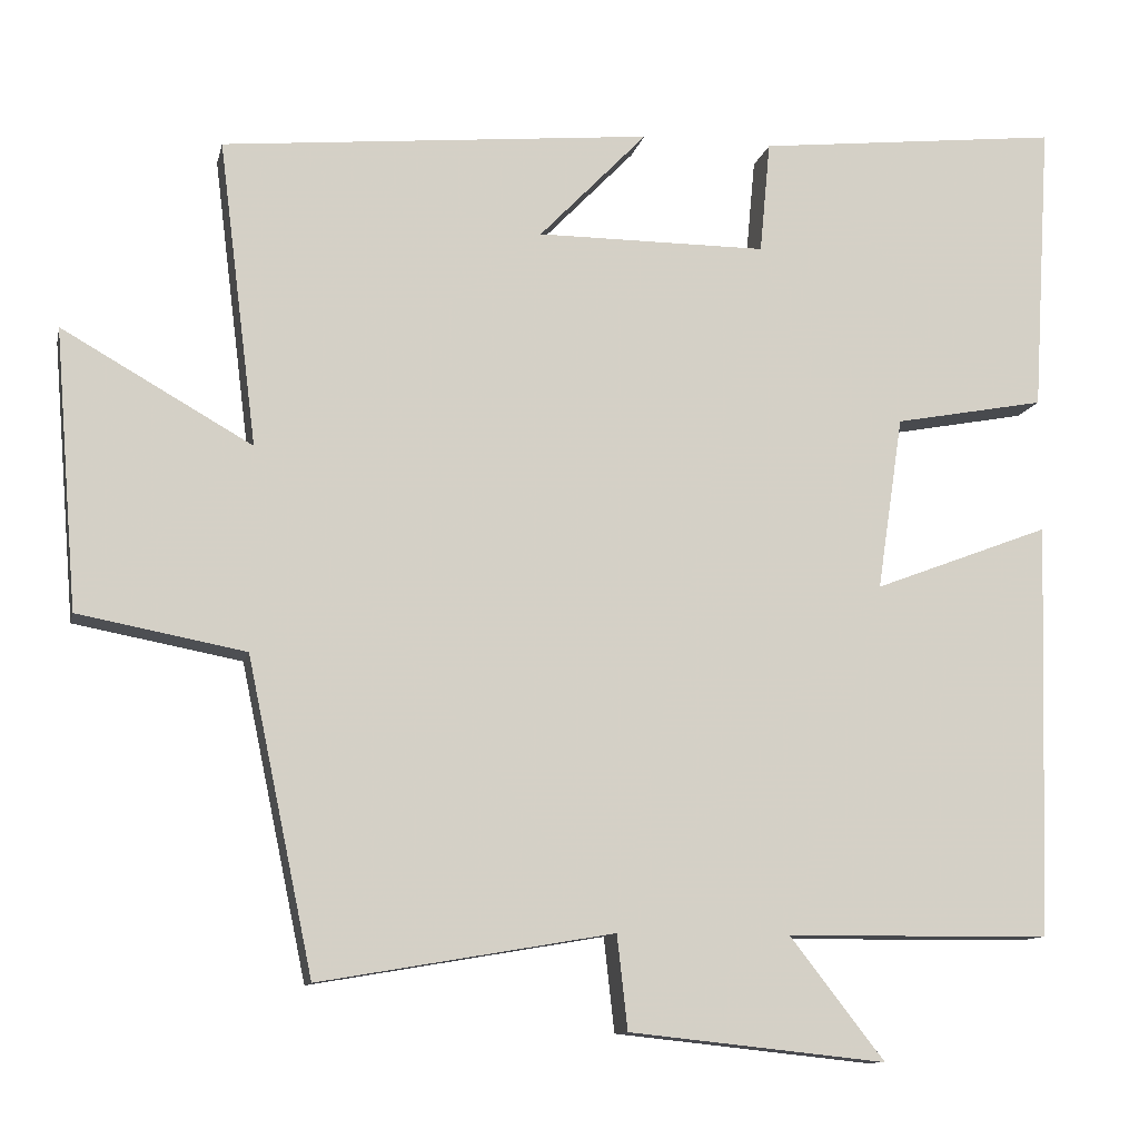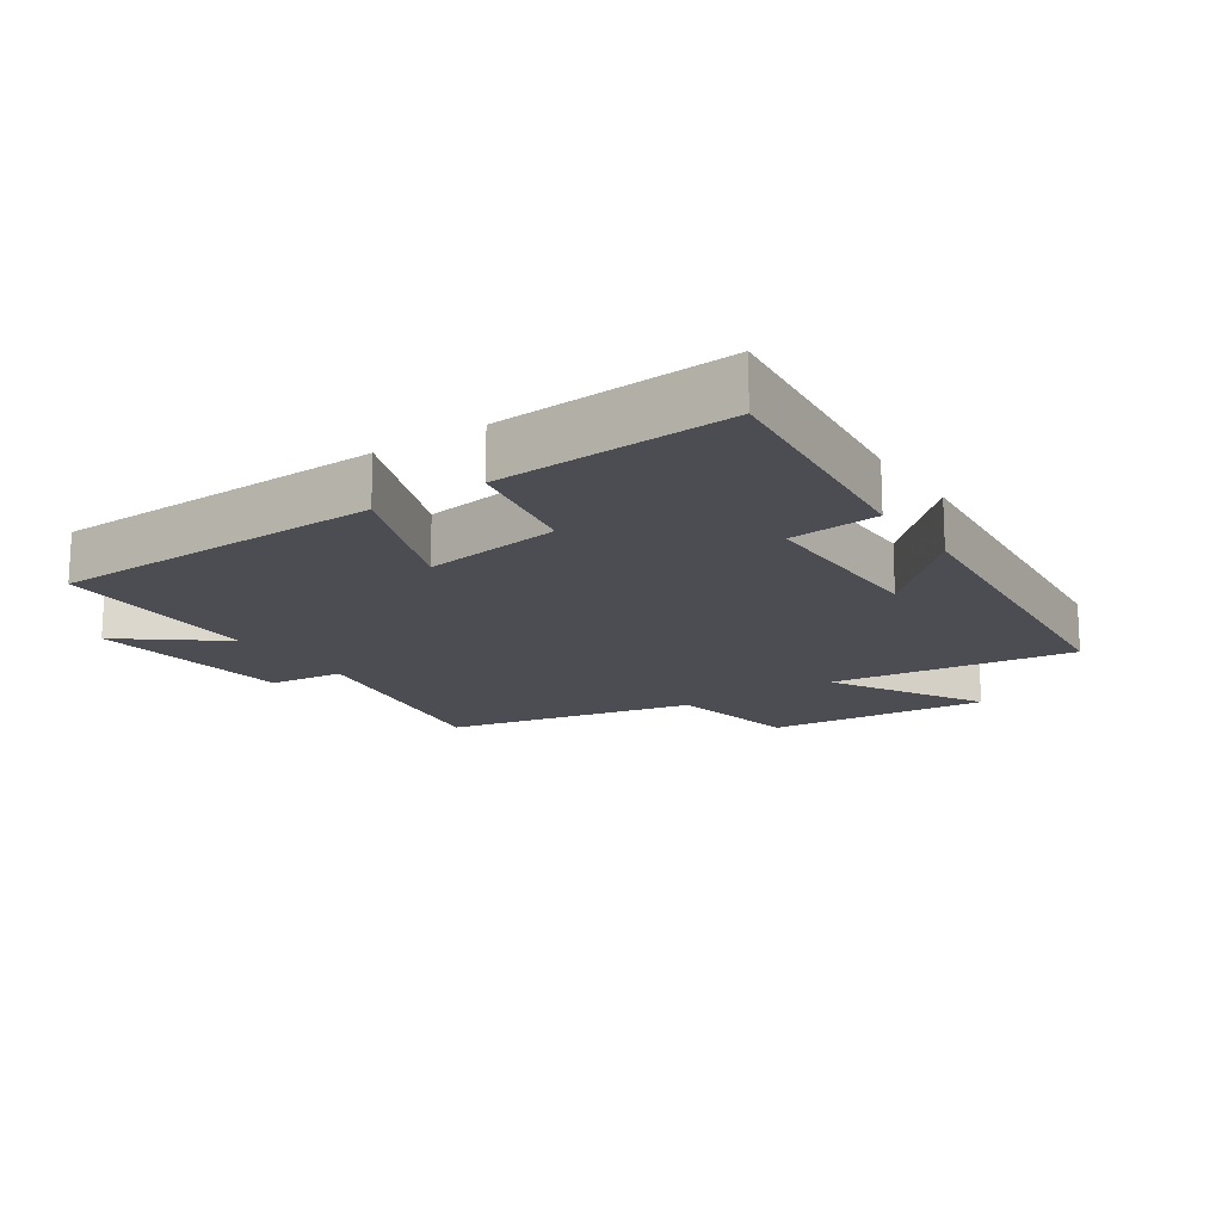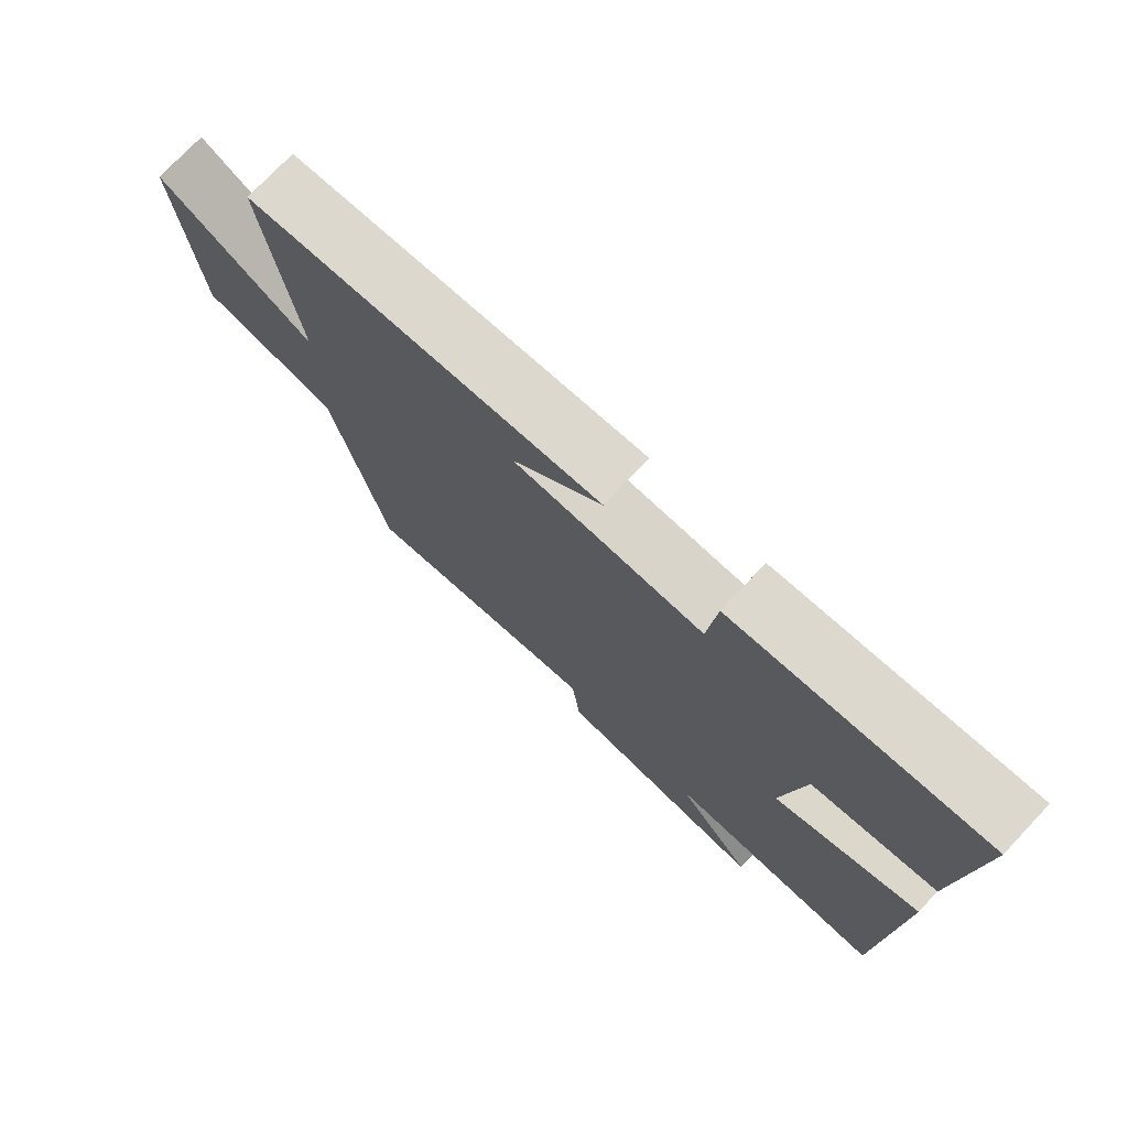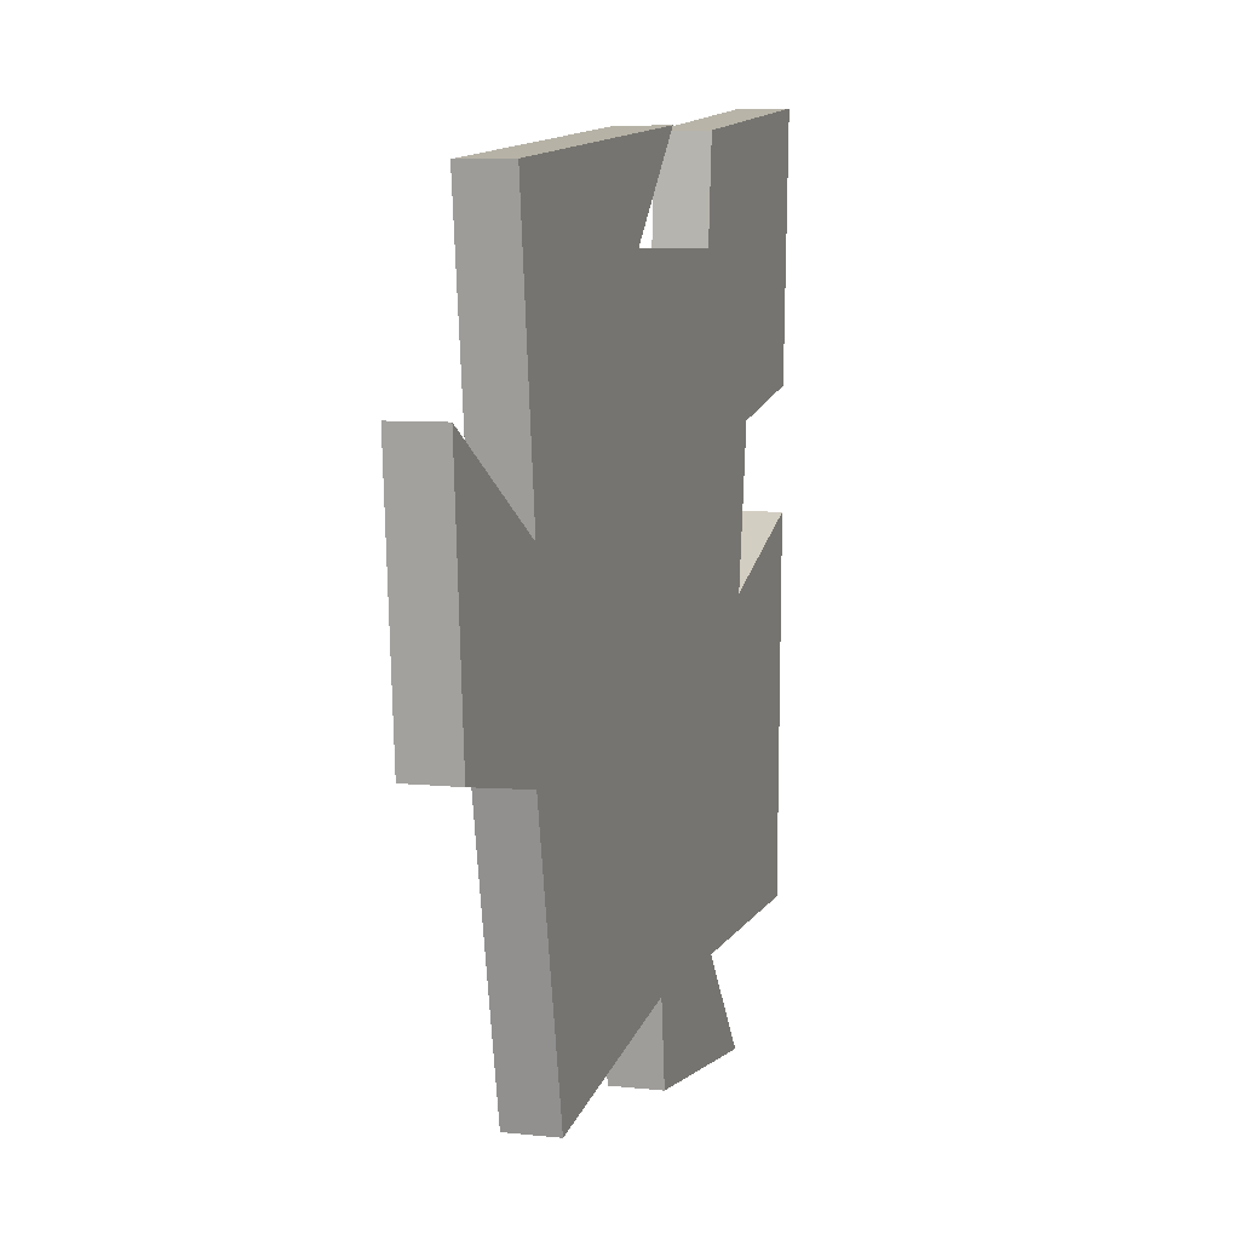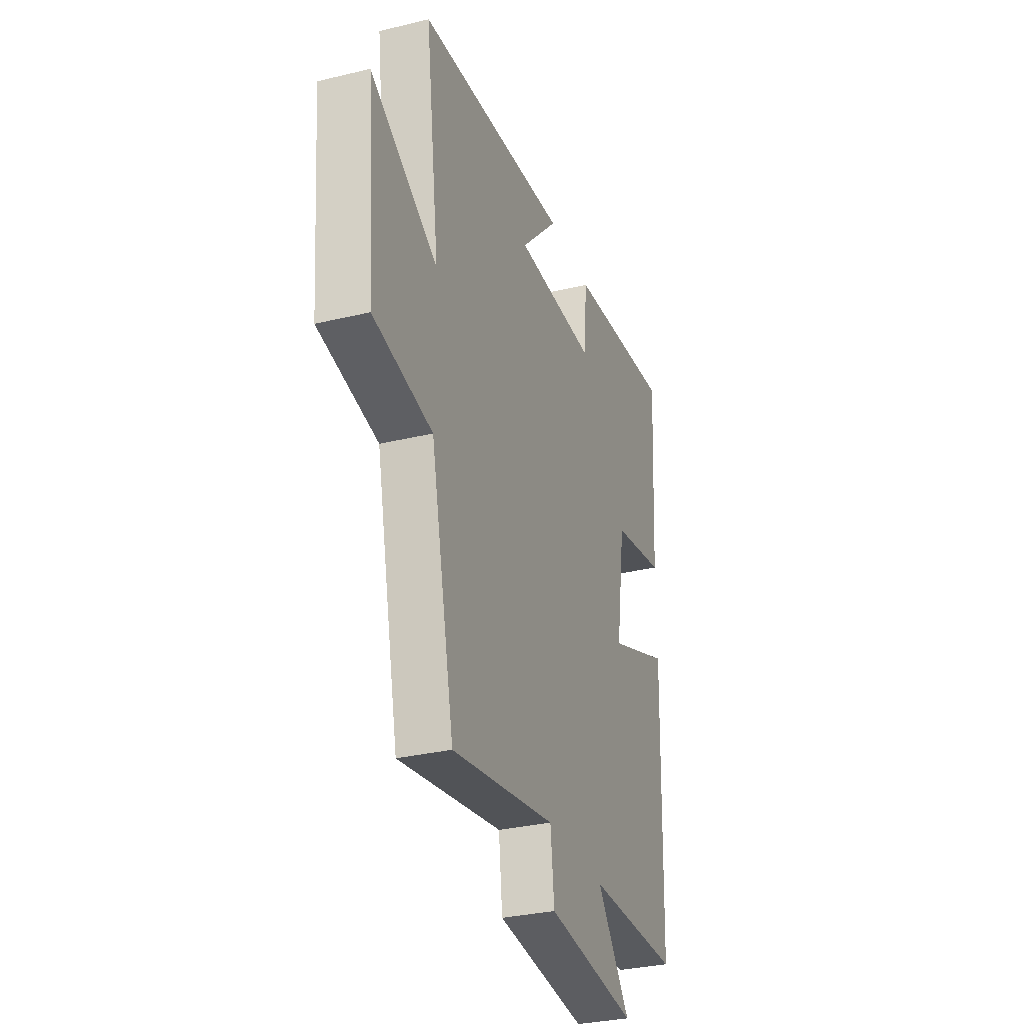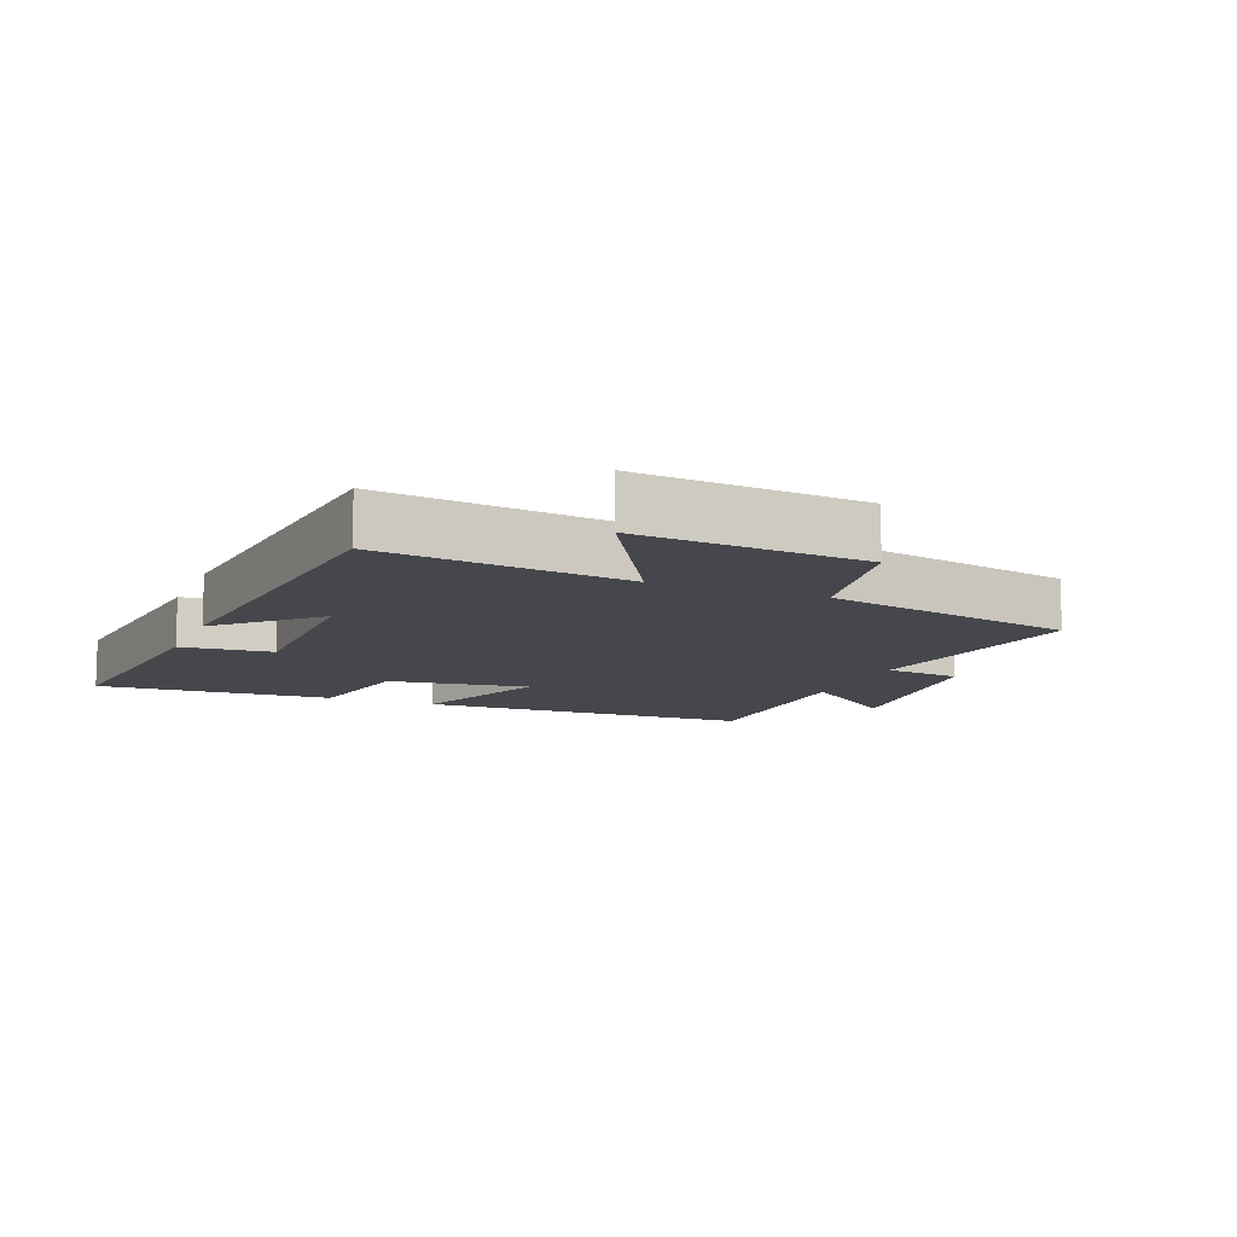
<metadata>
{"format":"obj","ext":"obj","renderer":"f3d","projection":"perspective","resolution":1024,"background":"white","views":[{"elev":-11.2,"azim":167.8,"up":"+Z"},{"elev":-16.3,"azim":-56.1,"up":"+Y"},{"elev":74.9,"azim":-136.6,"up":"+Z"},{"elev":7.3,"azim":107.3,"up":"+Z"},{"elev":-31.3,"azim":109.0,"up":"+Z"},{"elev":-10.9,"azim":67.8,"up":"+Y"}]}
</metadata>
<code>
v 0.419 0.07 -0.562
v 0.056 0.07 -0.5
v 0.043 0.07 -0.616
v -0.275 0.07 -0.65
v -0.158 0.07 -0.5
v -0.485 0.07 -0.497
v -0.5 0.07 0.016
v -0.282 0.07 -0.067
v -0.314 0.07 0.147
v -0.5 0.07 0.182
v -0.522 0.07 0.541
v -0.147 0.07 0.5
v -0.134 0.07 0.362
v 0.15 0.07 0.362
v 0.017 0.07 0.5
v 0.547 0.07 0.449
v 0.5 0.07 0.073
v 0.734 0.07 0.206
v 0.706 0.07 -0.138
v 0.5 0.07 -0.177
v 0.419 0 -0.562
v 0.056 0 -0.5
v 0.043 0 -0.616
v -0.275 0 -0.65
v -0.158 0 -0.5
v -0.485 0 -0.497
v -0.5 0 0.016
v -0.282 0 -0.067
v -0.314 0 0.147
v -0.5 0 0.182
v -0.522 0 0.541
v -0.147 0 0.5
v -0.134 0 0.362
v 0.15 0 0.362
v 0.017 0 0.5
v 0.547 0 0.449
v 0.5 0 0.073
v 0.734 0 0.206
v 0.706 0 -0.138
v 0.5 0 -0.177
f 17 18 19 20
f 17 20 1 2
f 14 15 16 17
f 13 14 17 2
f 10 11 12 13
f 9 10 13
f 8 9 13 2
f 5 6 7 8
f 5 8 2 3
f 3 4 5
f 40 39 38 37
f 22 21 40 37
f 37 36 35 34
f 22 37 34 33
f 33 32 31 30
f 33 30 29
f 22 33 29 28
f 28 27 26 25
f 23 22 28 25
f 25 24 23
f 1 21 22 2
f 2 22 23 3
f 3 23 24 4
f 4 24 25 5
f 5 25 26 6
f 6 26 27 7
f 7 27 28 8
f 8 28 29 9
f 9 29 30 10
f 10 30 31 11
f 11 31 32 12
f 12 32 33 13
f 13 33 34 14
f 14 34 35 15
f 15 35 36 16
f 16 36 37 17
f 17 37 38 18
f 18 38 39 19
f 19 39 40 20
f 20 40 21 1

</code>
